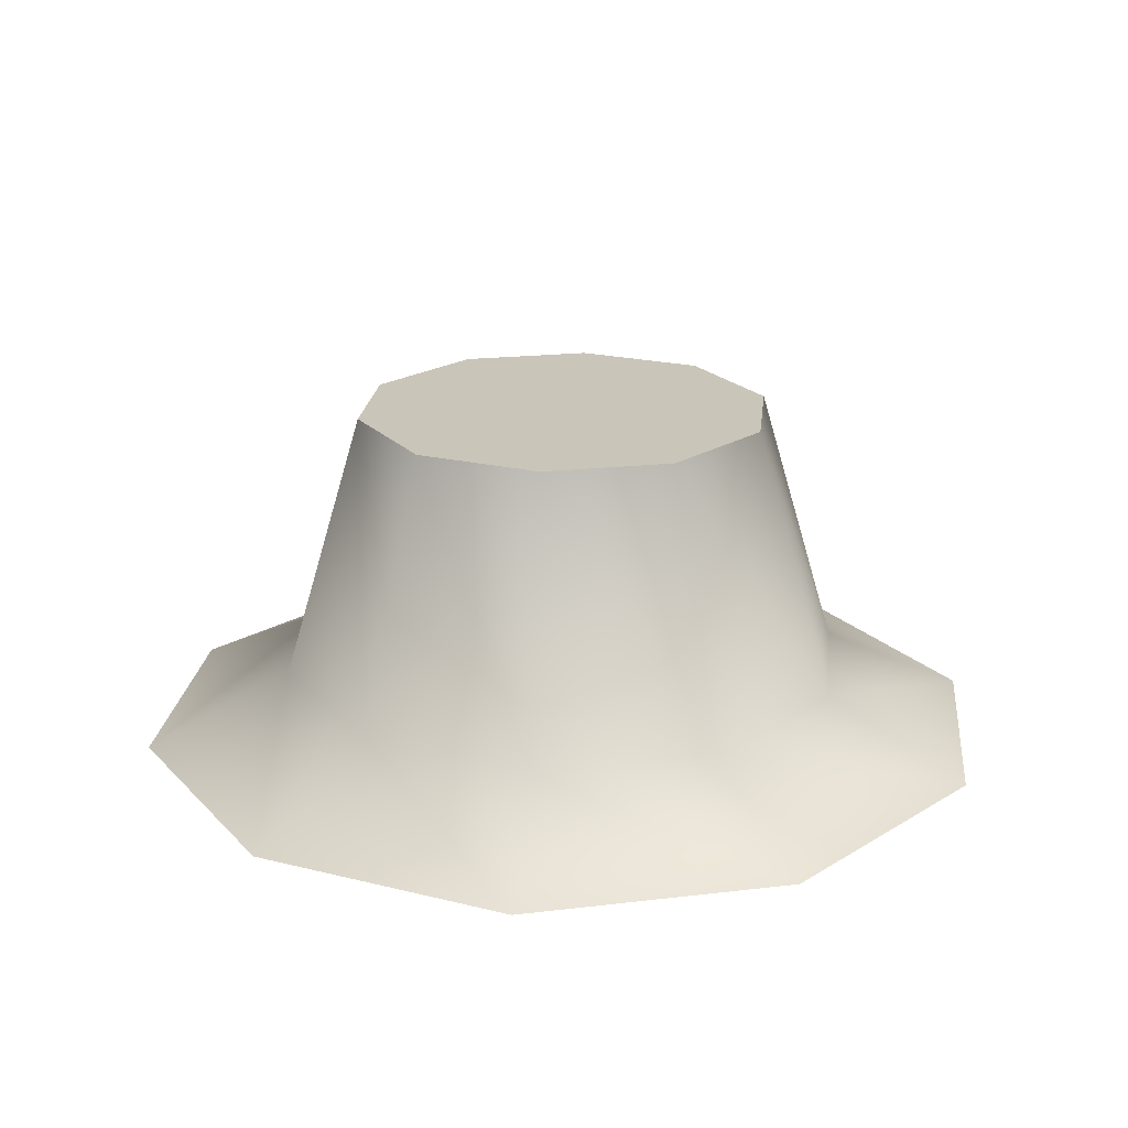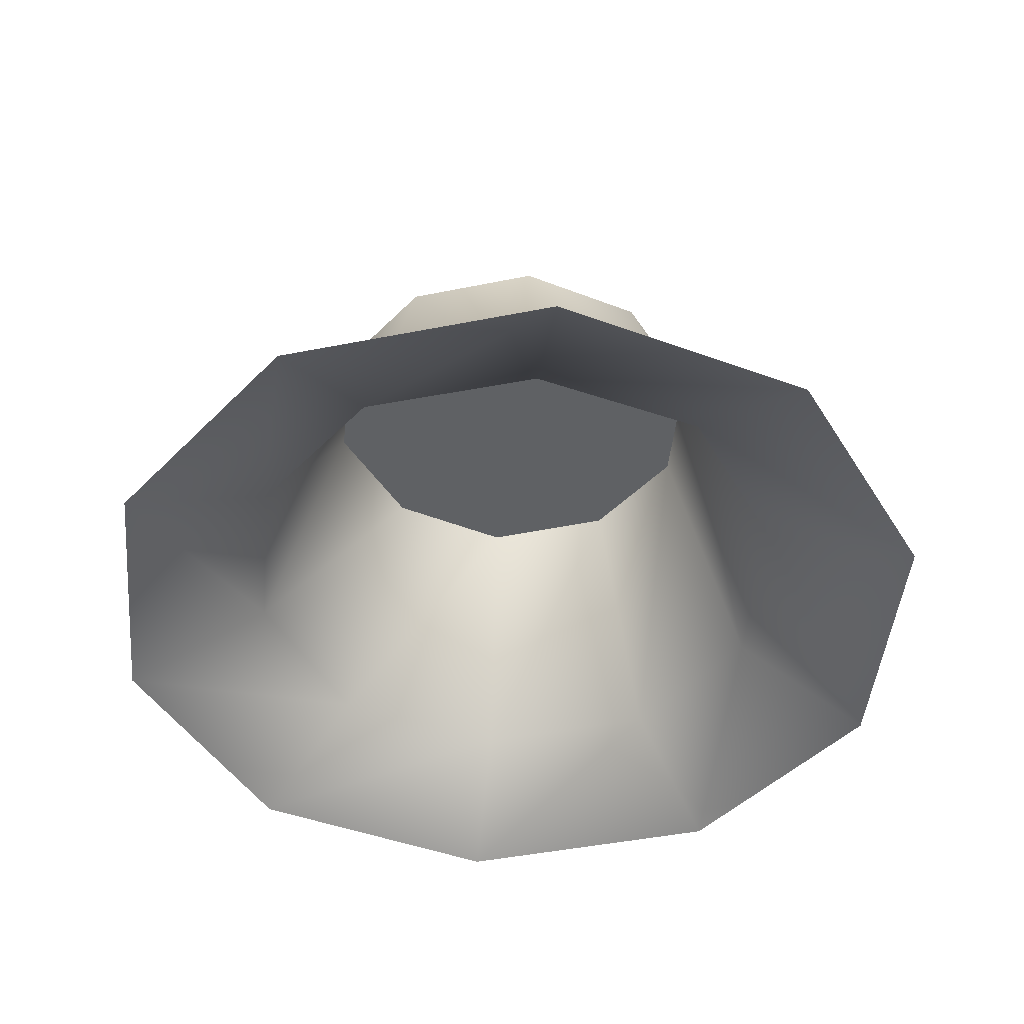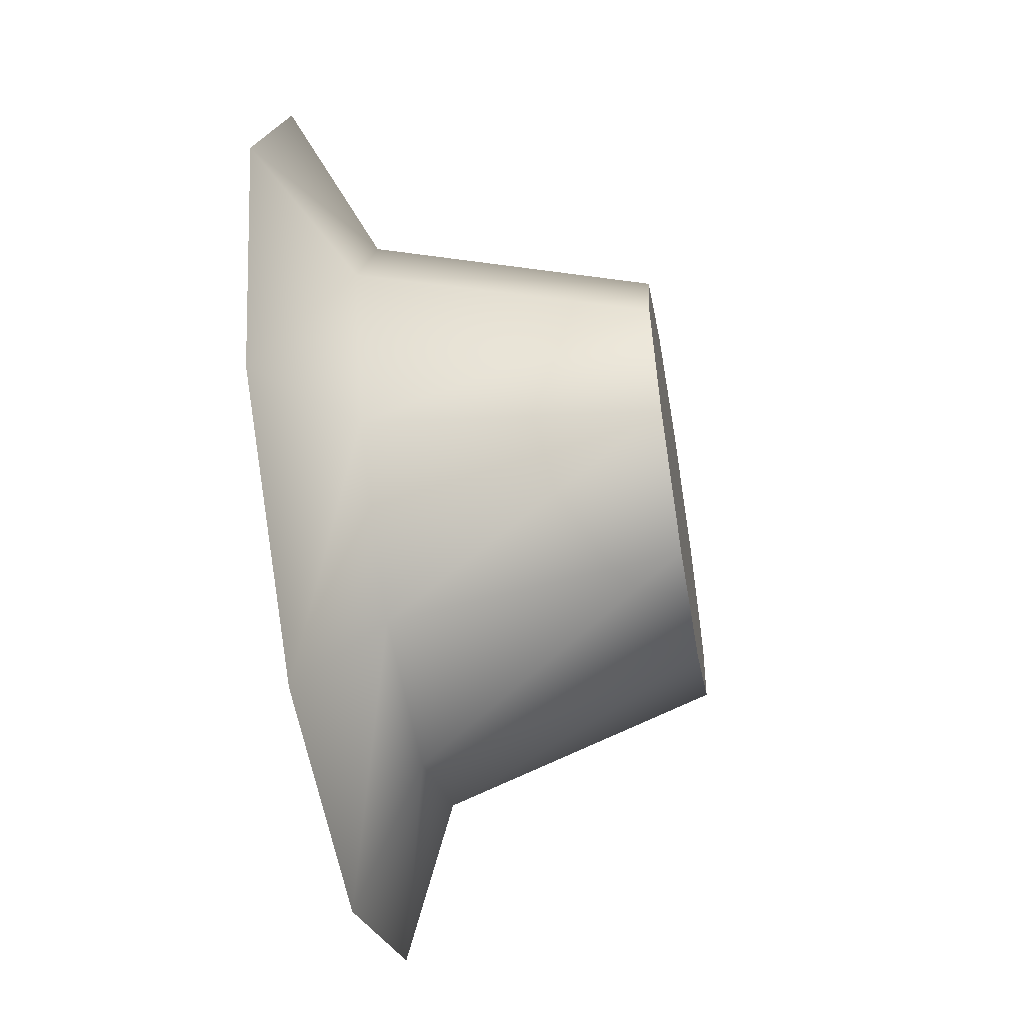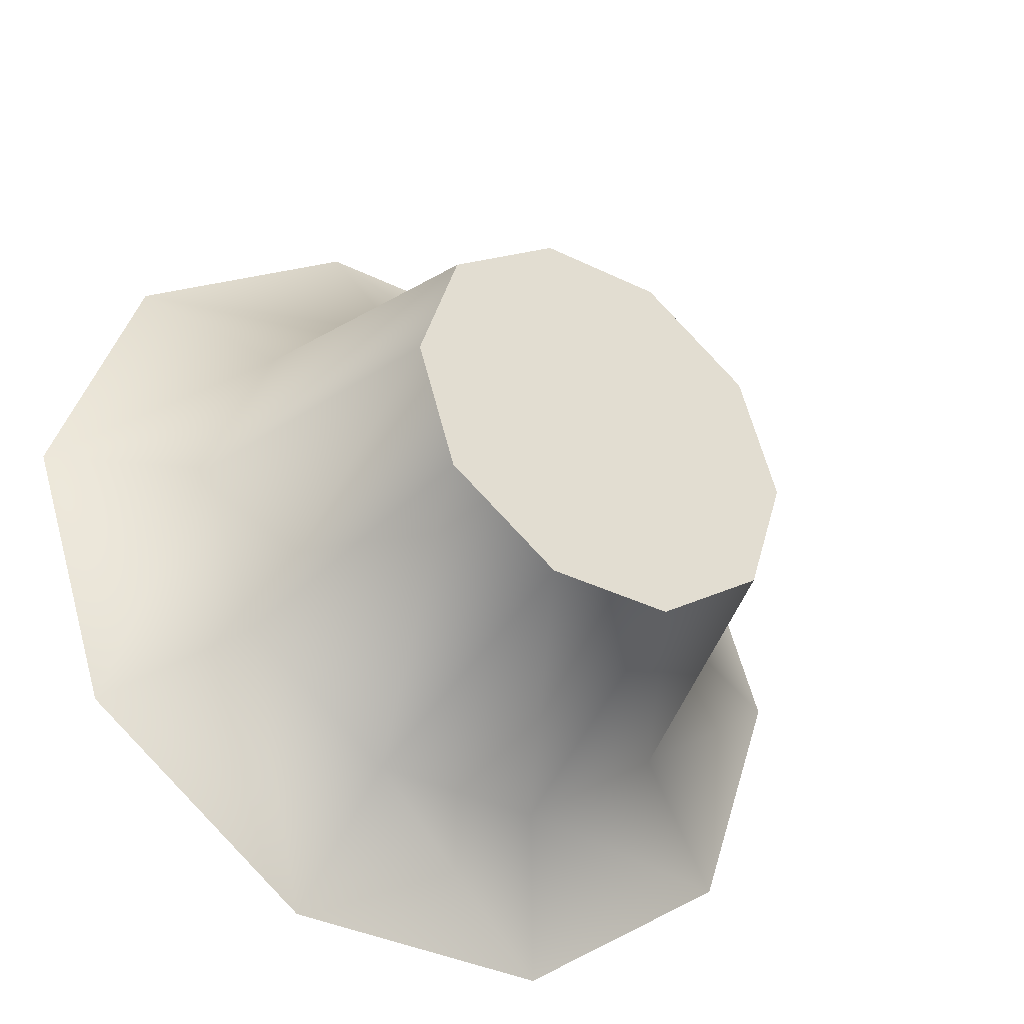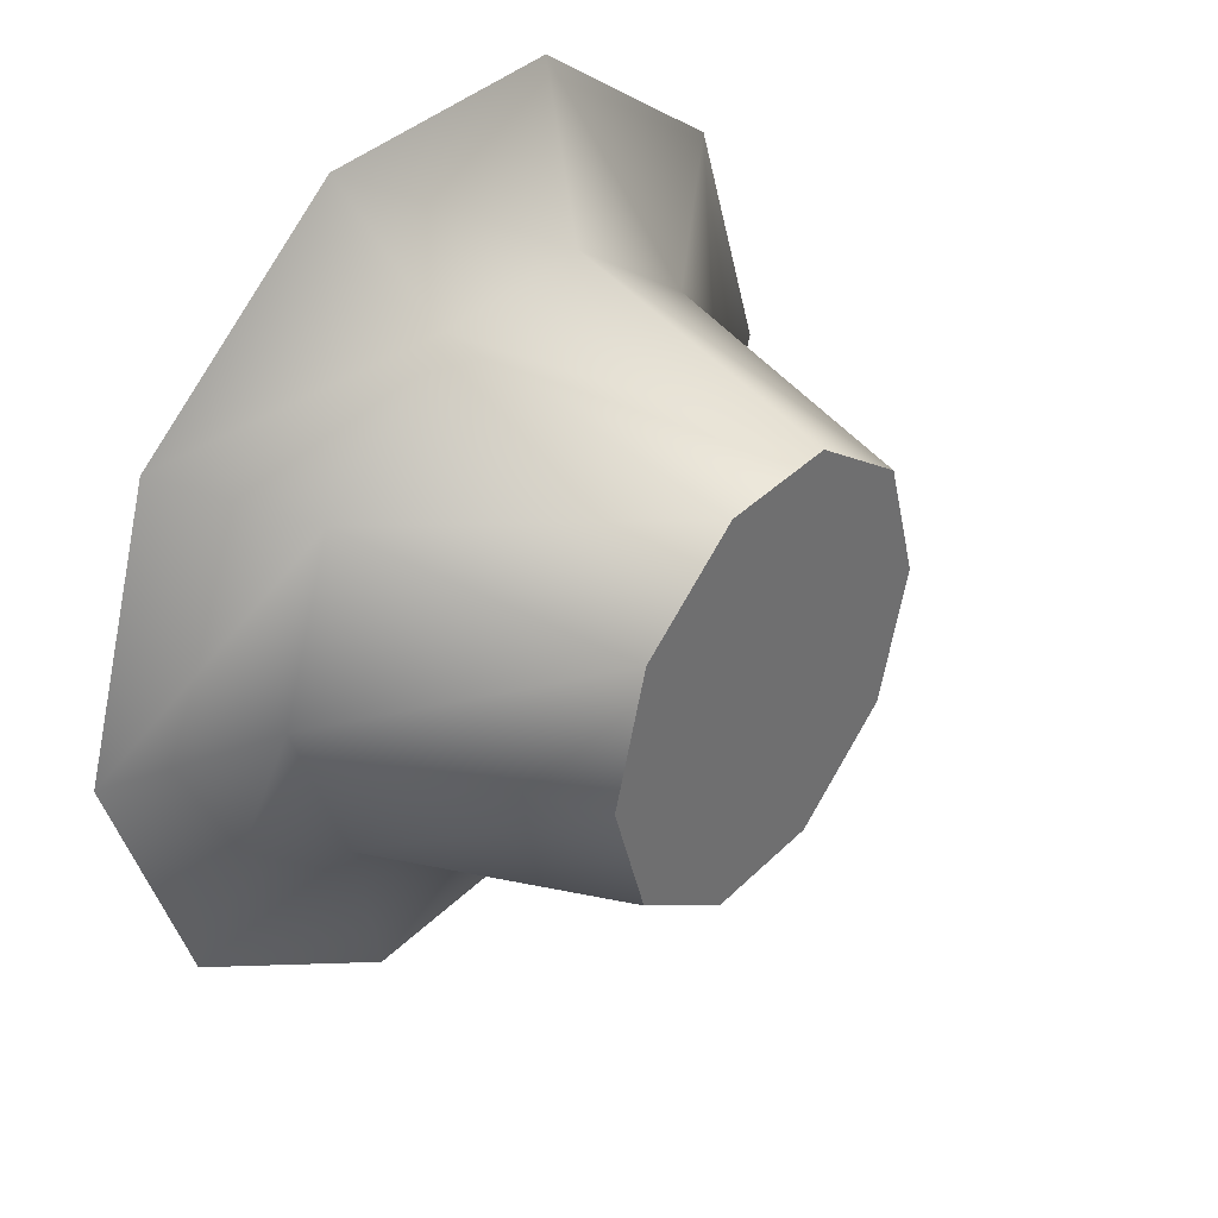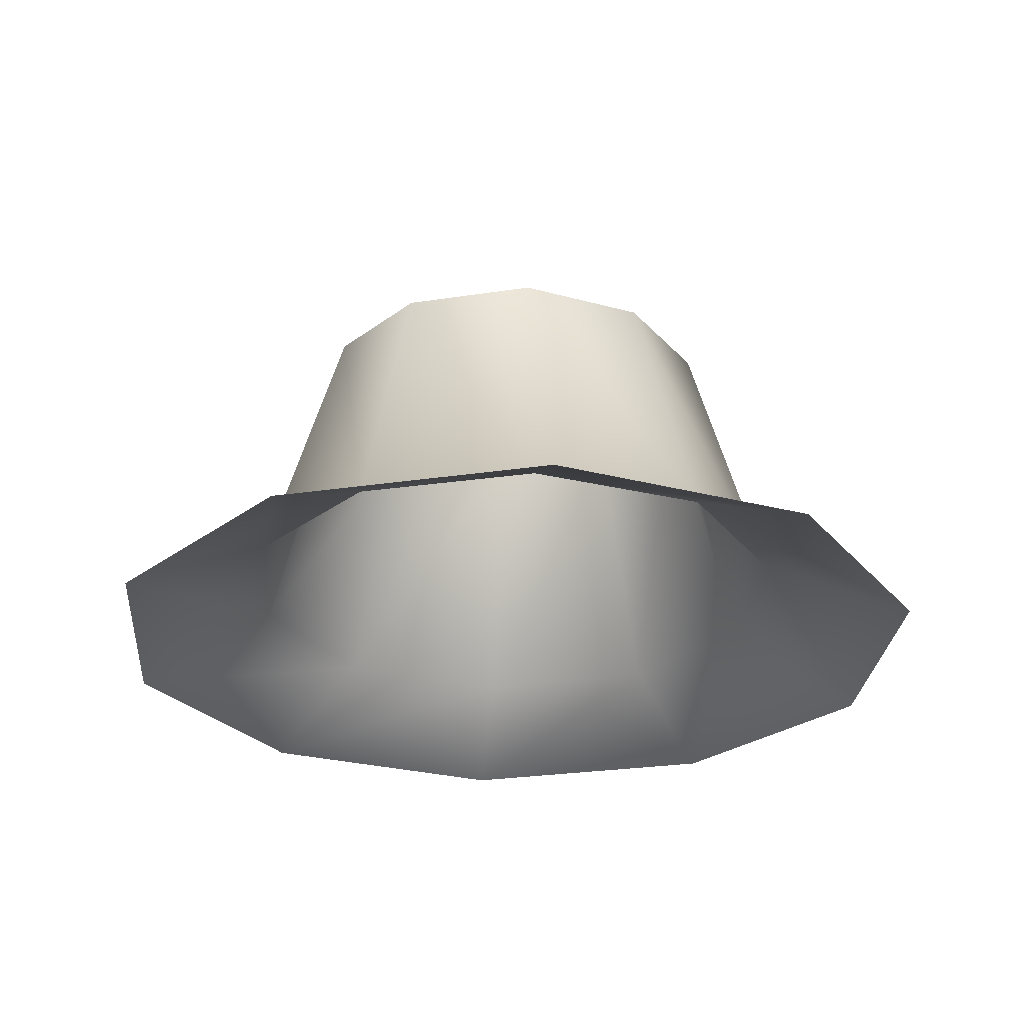
<metadata>
{"format":"obj","ext":"obj","renderer":"f3d","projection":"perspective","resolution":1024,"background":"white","views":[{"elev":20.6,"azim":-83.9,"up":"+Y"},{"elev":-46.0,"azim":48.7,"up":"+Y"},{"elev":-56.1,"azim":99.7,"up":"+Z"},{"elev":-37.2,"azim":147.8,"up":"+Z"},{"elev":36.7,"azim":128.2,"up":"+Z"},{"elev":-26.7,"azim":-130.8,"up":"+Y"}]}
</metadata>
<code>
v 38 -13 0
v 30 -13 22
v 57 -22 0
v 30 -13 22
v 46 -22 33
v 57 -22 0
v 30 -13 22
v 11 -13 36
v 46 -22 33
v 11 -13 36
v 17 -22 54
v 46 -22 33
v 11 -13 36
v -11 -13 36
v 17 -22 54
v -11 -13 36
v -17 -22 54
v 17 -22 54
v -11 -13 36
v -30 -13 22
v -17 -22 54
v -30 -13 22
v -46 -22 33
v -17 -22 54
v -30 -13 22
v -38 -13 0
v -46 -22 33
v -38 -13 0
v -57 -22 0
v -46 -22 33
v -38 -13 0
v -30 -13 -22
v -57 -22 0
v -30 -13 -22
v -46 -22 -33
v -57 -22 0
v -30 -13 -22
v -11 -13 -36
v -46 -22 -33
v -11 -13 -36
v -17 -22 -54
v -46 -22 -33
v -11 -13 -36
v 11 -13 -36
v -17 -22 -54
v 11 -13 -36
v 17 -22 -54
v -17 -22 -54
v 11 -13 -36
v 30 -13 -22
v 17 -22 -54
v 30 -13 -22
v 46 -22 -33
v 17 -22 -54
v 30 -13 -22
v 38 -13 0
v 46 -22 -33
v 38 -13 0
v 57 -22 0
v 46 -22 -33
v 27 22 0
v 22 22 16
v 38 -13 0
v 22 22 16
v 30 -13 22
v 38 -13 0
v 22 22 16
v 8 22 26
v 30 -13 22
v 8 22 26
v 11 -13 36
v 30 -13 22
v 8 22 26
v -8 22 26
v 11 -13 36
v -8 22 26
v -11 -13 36
v 11 -13 36
v -8 22 26
v -22 22 16
v -11 -13 36
v -22 22 16
v -30 -13 22
v -11 -13 36
v -22 22 16
v -27 22 0
v -30 -13 22
v -27 22 0
v -38 -13 0
v -30 -13 22
v -27 22 0
v -22 22 -16
v -38 -13 0
v -22 22 -16
v -30 -13 -22
v -38 -13 0
v -22 22 -16
v -8 22 -26
v -30 -13 -22
v -8 22 -26
v -11 -13 -36
v -30 -13 -22
v -8 22 -26
v 8 22 -26
v -11 -13 -36
v 8 22 -26
v 11 -13 -36
v -11 -13 -36
v 8 22 -26
v 22 22 -16
v 11 -13 -36
v 22 22 -16
v 30 -13 -22
v 11 -13 -36
v 22 22 -16
v 27 22 0
v 30 -13 -22
v 27 22 0
v 38 -13 0
v 30 -13 -22
v 22 22 16
v 27 22 0
v 0 22 0
v 8 22 26
v 22 22 16
v 0 22 0
v -8 22 26
v 8 22 26
v 0 22 0
v -22 22 16
v -8 22 26
v 0 22 0
v -27 22 0
v -22 22 16
v 0 22 0
v -22 22 -16
v -27 22 0
v 0 22 0
v -8 22 -26
v -22 22 -16
v 0 22 0
v 8 22 -26
v -8 22 -26
v 0 22 0
v 22 22 -16
v 8 22 -26
v 0 22 0
v 27 22 0
v 22 22 -16
v 0 22 0
f 1 2 3
f 4 5 6
f 7 8 9
f 10 11 12
f 13 14 15
f 16 17 18
f 19 20 21
f 22 23 24
f 25 26 27
f 28 29 30
f 31 32 33
f 34 35 36
f 37 38 39
f 40 41 42
f 43 44 45
f 46 47 48
f 49 50 51
f 52 53 54
f 55 56 57
f 58 59 60
f 61 62 63
f 64 65 66
f 67 68 69
f 70 71 72
f 73 74 75
f 76 77 78
f 79 80 81
f 82 83 84
f 85 86 87
f 88 89 90
f 91 92 93
f 94 95 96
f 97 98 99
f 100 101 102
f 103 104 105
f 106 107 108
f 109 110 111
f 112 113 114
f 115 116 117
f 118 119 120
f 121 122 123
f 124 125 126
f 127 128 129
f 130 131 132
f 133 134 135
f 136 137 138
f 139 140 141
f 142 143 144
f 145 146 147
f 148 149 150

</code>
